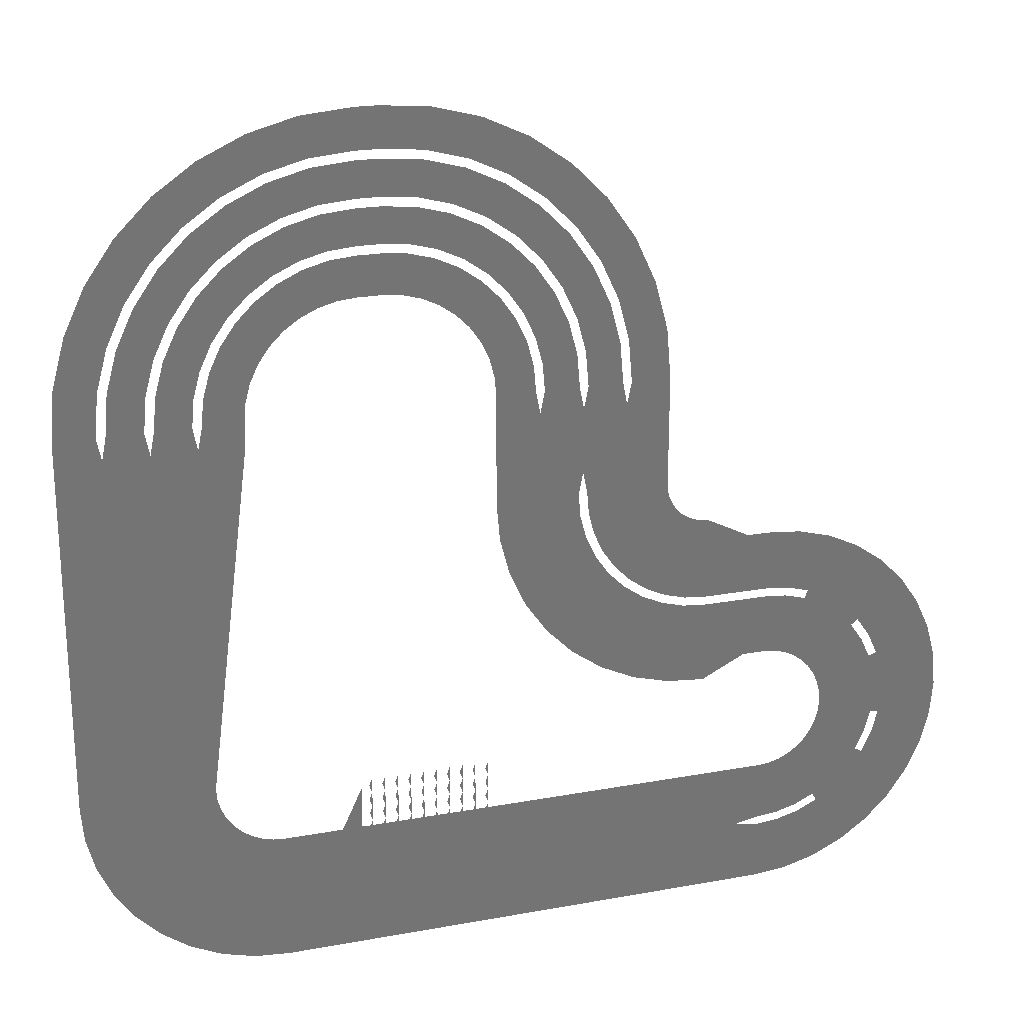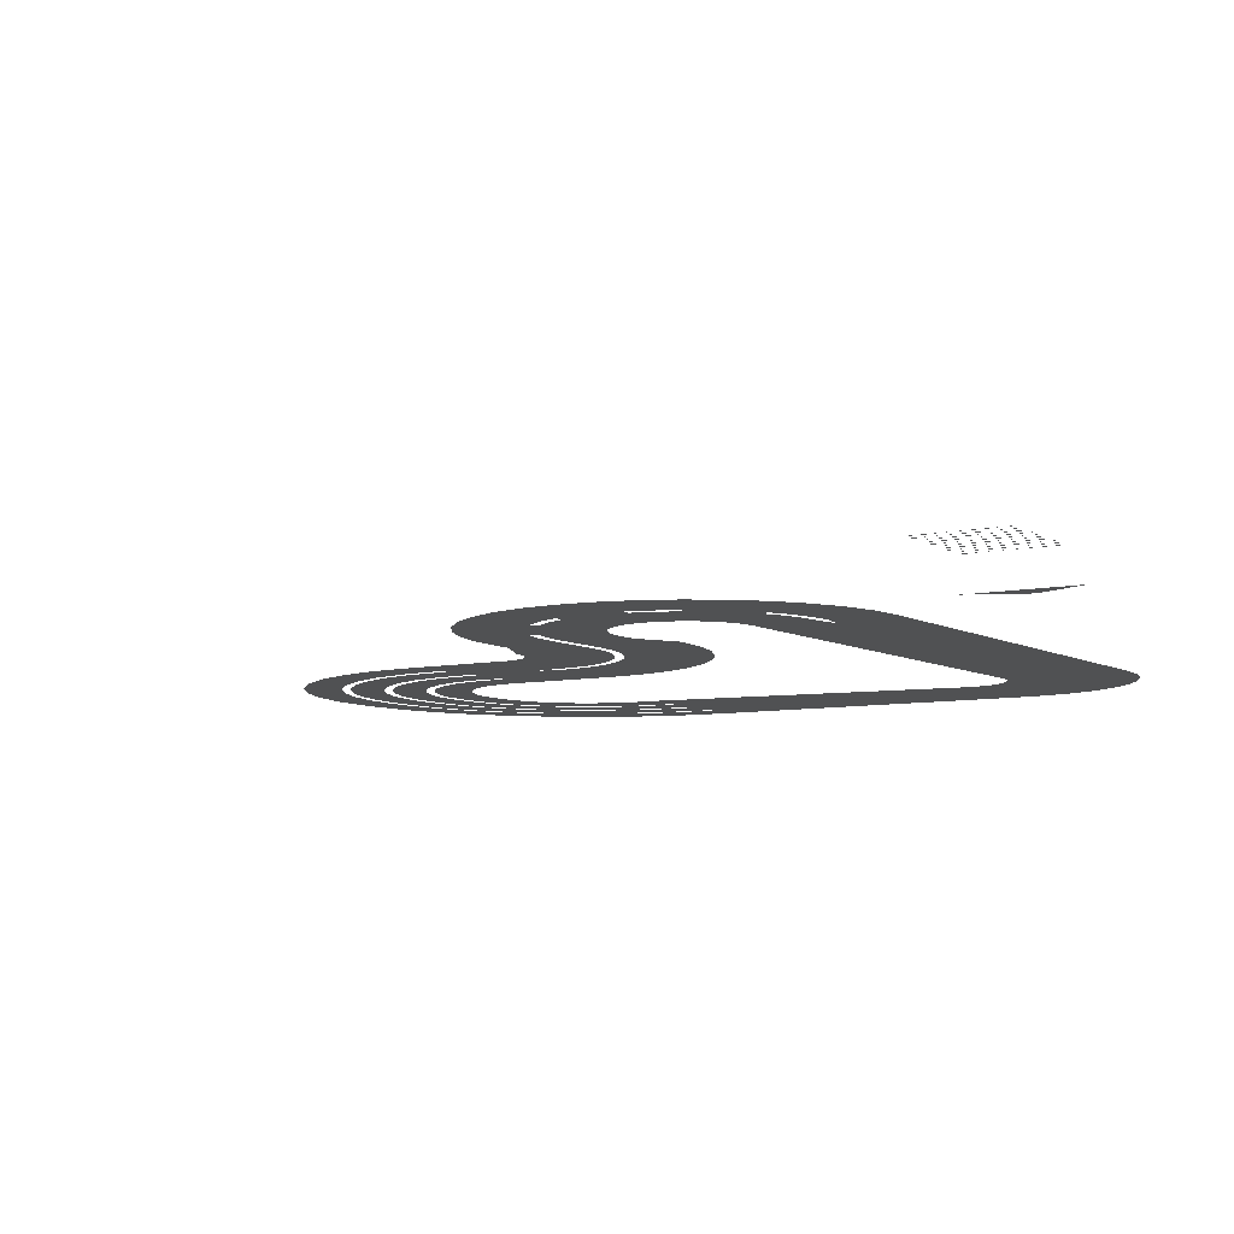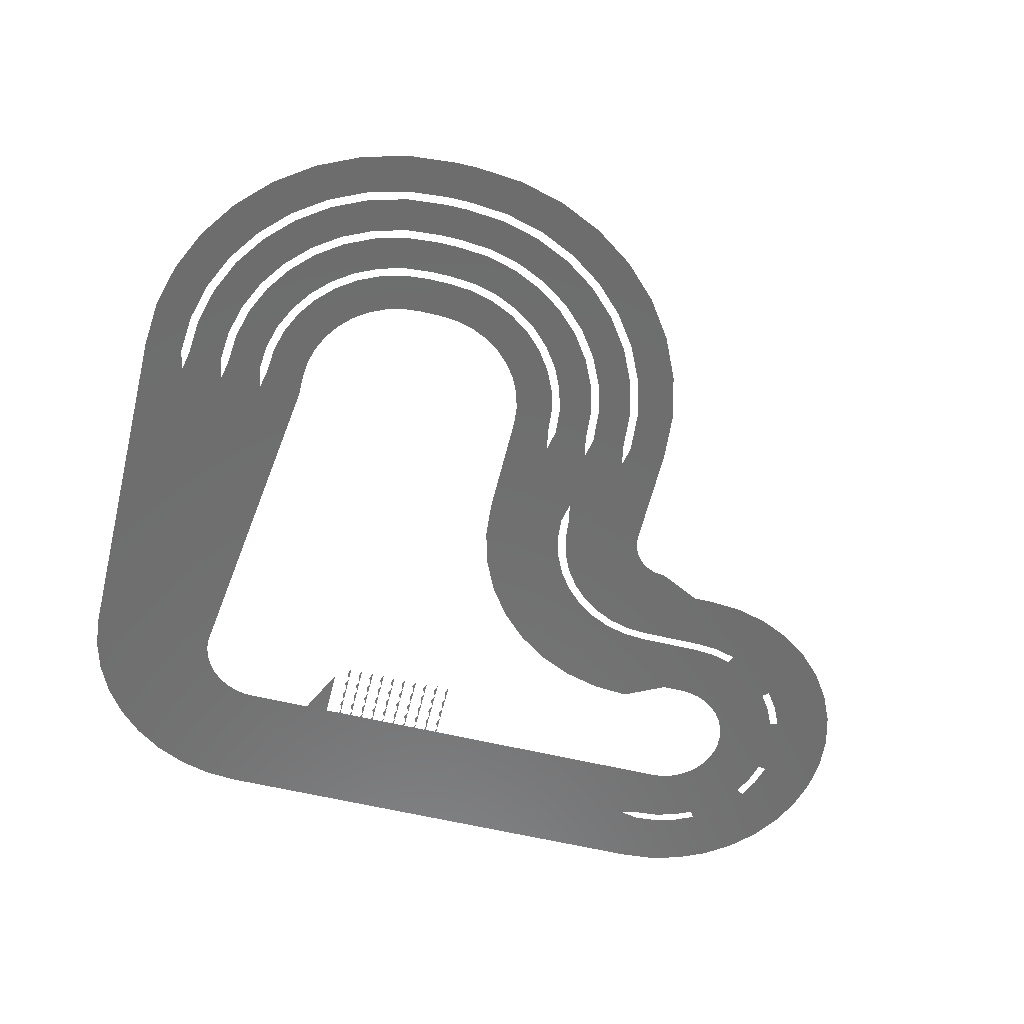
<metadata>
{"format":"stl","ext":"stl","renderer":"f3d","projection":"perspective","resolution":1024,"background":"white","views":[{"elev":22.3,"azim":162.4,"up":"+Y"},{"elev":-7.3,"azim":-57.4,"up":"+Z"},{"elev":-59.7,"azim":166.2,"up":"+Z"}]}
</metadata>
<code>
# stl→obj: 531 verts, 415 faces
v 2.803 -0.6728 3
v 2.89 -0.4436 3
v 2.803 -0.2144 3
v 4.224 -0 2
v 3.36 1.843 2
v 3.36 -1.843 2
v 2.803 1.102 3
v 2.89 1.331 3
v 2.803 1.56 3
v 2.803 -0.2292 3
v 2.89 -0 3
v 2.803 0.2292 3
v 2.803 0.6581 3
v 2.89 0.8873 3
v 2.803 1.116 3
v 2.803 0.2144 3
v 2.89 0.4436 3
v 2.803 0.6728 3
v 2.803 -1.116 3
v 2.89 -0.8873 3
v 2.803 -0.6581 3
v 2.803 -1.56 3
v 2.89 -1.331 3
v 2.803 -1.102 3
v 2.419 -0.6728 3
v 2.506 -0.4436 3
v 2.419 -0.2144 3
v 2.419 1.102 3
v 2.506 1.331 3
v 2.419 1.56 3
v 2.419 -0.2292 3
v 2.506 -0 3
v 2.419 0.2292 3
v 2.419 0.6581 3
v 2.506 0.8873 3
v 2.419 1.116 3
v 2.419 0.2144 3
v 2.506 0.4436 3
v 2.419 0.6728 3
v 2.419 -1.116 3
v 2.506 -0.8873 3
v 2.419 -0.6581 3
v 2.419 -1.56 3
v 2.506 -1.331 3
v 2.419 -1.102 3
v 2.035 -0.6728 3
v 2.122 -0.4436 3
v 2.035 -0.2144 3
v 2.035 1.102 3
v 2.122 1.331 3
v 2.035 1.56 3
v 2.035 -0.2292 3
v 2.122 -0 3
v 2.035 0.2292 3
v 2.035 0.6581 3
v 2.122 0.8873 3
v 2.035 1.116 3
v 2.035 0.2144 3
v 2.122 0.4436 3
v 2.035 0.6728 3
v 2.035 -1.116 3
v 2.122 -0.8873 3
v 2.035 -0.6581 3
v 2.035 -1.56 3
v 2.122 -1.331 3
v 2.035 -1.102 3
v 1.651 -0.6728 3
v 1.738 -0.4436 3
v 1.651 -0.2144 3
v 1.651 1.102 3
v 1.738 1.331 3
v 1.651 1.56 3
v 1.651 -0.2292 3
v 1.738 -0 3
v 1.651 0.2292 3
v 1.651 0.6581 3
v 1.738 0.8873 3
v 1.651 1.116 3
v 1.651 0.2144 3
v 1.738 0.4436 3
v 1.651 0.6728 3
v 1.651 -1.116 3
v 1.738 -0.8873 3
v 1.651 -0.6581 3
v 1.651 -1.56 3
v 1.738 -1.331 3
v 1.651 -1.102 3
v 1.267 -0.6728 3
v 1.354 -0.4436 3
v 1.267 -0.2144 3
v 1.267 1.102 3
v 1.354 1.331 3
v 1.267 1.56 3
v 1.267 -0.2292 3
v 1.354 -0 3
v 1.267 0.2292 3
v 1.267 0.6581 3
v 1.354 0.8873 3
v 1.267 1.116 3
v 1.267 0.2144 3
v 1.354 0.4436 3
v 1.267 0.6728 3
v 1.267 -1.116 3
v 1.354 -0.8873 3
v 1.267 -0.6581 3
v 1.267 -1.56 3
v 1.354 -1.331 3
v 1.267 -1.102 3
v 0.8832 -0.6728 3
v 0.9696 -0.4436 3
v 0.8832 -0.2144 3
v 0.8832 1.102 3
v 0.9696 1.331 3
v 0.8832 1.56 3
v 0.8832 -0.2292 3
v 0.9696 -0 3
v 0.8832 0.2292 3
v 0.8832 0.6581 3
v 0.9696 0.8873 3
v 0.8832 1.116 3
v 0.8832 0.2144 3
v 0.9696 0.4436 3
v 0.8832 0.6728 3
v 0.8832 -1.116 3
v 0.9696 -0.8873 3
v 0.8832 -0.6581 3
v 0.8832 -1.56 3
v 0.9696 -1.331 3
v 0.8832 -1.102 3
v 0.4992 -0.6728 3
v 0.5856 -0.4436 3
v 0.4992 -0.2144 3
v 0.4992 1.102 3
v 0.5856 1.331 3
v 0.4992 1.56 3
v 0.4992 -0.2292 3
v 0.5856 -0 3
v 0.4992 0.2292 3
v 0.4992 0.6581 3
v 0.5856 0.8873 3
v 0.4992 1.116 3
v 0.4992 0.2144 3
v 0.5856 0.4436 3
v 0.4992 0.6728 3
v 0.4992 -1.116 3
v 0.5856 -0.8873 3
v 0.4992 -0.6581 3
v 0.4992 -1.56 3
v 0.5856 -1.331 3
v 0.4992 -1.102 3
v 0.1152 -0.6728 3
v 0.2016 -0.4436 3
v 0.1152 -0.2144 3
v 0.1152 1.102 3
v 0.2016 1.331 3
v 0.1152 1.56 3
v 0.1152 -0.2292 3
v 0.2016 -0 3
v 0.1152 0.2292 3
v 0.1152 0.6581 3
v 0.2016 0.8873 3
v 0.1152 1.116 3
v 0.1152 0.2144 3
v 0.2016 0.4436 3
v 0.1152 0.6728 3
v 0.1152 -1.116 3
v 0.2016 -0.8873 3
v 0.1152 -0.6581 3
v 0.1152 -1.56 3
v 0.2016 -1.331 3
v 0.1152 -1.102 3
v -0.2688 -0.6728 3
v -0.1824 -0.4436 3
v -0.2688 -0.2144 3
v -0.2688 1.102 3
v -0.1824 1.331 3
v -0.2688 1.56 3
v -0.2688 -0.2292 3
v -0.1824 -0 3
v -0.2688 0.2292 3
v -0.2688 0.6581 3
v -0.1824 0.8873 3
v -0.2688 1.116 3
v -0.2688 0.2144 3
v -0.1824 0.4436 3
v -0.2688 0.6728 3
v -0.2688 -1.116 3
v -0.1824 -0.8873 3
v -0.2688 -0.6581 3
v -0.2688 -1.56 3
v -0.1824 -1.331 3
v -0.2688 -1.102 3
v -0.6528 -0.6728 3
v -0.5664 -0.4436 3
v -0.6528 -0.2144 3
v -0.6528 1.102 3
v -0.5664 1.331 3
v -0.6528 1.56 3
v -0.6528 -0.2292 3
v -0.5664 -0 3
v -0.6528 0.2292 3
v -0.6528 0.6581 3
v -0.5664 0.8873 3
v -0.6528 1.116 3
v -0.6528 0.2144 3
v -0.5664 0.4436 3
v -0.6528 0.6728 3
v -0.6528 -1.116 3
v -0.5664 -0.8873 3
v -0.6528 -0.6581 3
v -0.6528 -1.56 3
v -0.5664 -1.331 3
v -0.6528 -1.102 3
v -4.8 -1.8 0
v -4.8 1.8 0
v 6 1.8 0
v 6 -1.8 0
v 6.313 1.827 0
v 6.938 -1.718 0
v 6.616 1.909 0
v 7.847 -1.474 0
v 6.9 2.041 0
v 8.7 -1.077 0
v 7.157 2.221 0
v 9.471 -0.5366 0
v 7.379 2.443 0
v 10.14 0.1289 0
v 7.559 2.7 0
v 10.68 0.9 0
v 7.691 2.984 0
v 11.07 1.753 0
v 7.773 3.287 0
v 11.32 2.662 0
v 7.8 3.6 0
v 11.4 3.6 0
v 11.4 13.8 0
v 11.4 13.2 0
v 10.2 13.2 0
v 10.32 13.8 0
v 10.08 13.8 0
v 9 13.2 0
v 9.12 13.8 0
v 6.6 13.2 0
v 6.6 13.8 0
v 7.68 13.8 0
v 7.8 13.2 0
v 9.036 14.76 0
v 9.982 14.93 0
v 8.88 13.8 0
v 7.92 13.8 0
v 10.22 14.97 0
v 11.28 15.15 0
v 6.554 14.32 0
v 7.618 14.51 0
v 7.854 14.55 0
v 8.8 14.72 0
v 7.659 15.28 0
v 8.562 15.61 0
v 6.419 14.83 0
v 7.434 15.2 0
v 8.787 15.69 0
v 9.689 16.02 0
v 9.915 16.1 0
v 10.93 16.47 0
v 7.341 15.96 0
v 8.173 16.44 0
v 6.198 15.3 0
v 7.133 15.84 0
v 8.38 16.56 0
v 9.212 17.04 0
v 9.42 17.16 0
v 10.35 17.7 0
v 6.909 16.58 0
v 7.645 17.19 0
v 5.898 15.73 0
v 6.725 16.42 0
v 7.829 17.35 0
v 8.564 17.97 0
v 8.748 18.12 0
v 9.575 18.81 0
v 6.377 17.11 0
v 6.994 17.84 0
v 5.528 16.1 0
v 6.223 16.93 0
v 7.148 18.03 0
v 7.765 18.76 0
v 7.92 18.95 0
v 8.614 19.78 0
v 5.76 17.54 0
v 6.24 18.37 0
v 5.1 16.4 0
v 5.64 17.33 0
v 6.36 18.58 0
v 6.84 19.41 0
v 6.96 19.62 0
v 7.5 20.55 0
v 5.078 17.86 0
v 5.406 18.76 0
v 4.626 16.62 0
v 4.995 17.63 0
v 5.488 18.99 0
v 5.816 19.89 0
v 5.898 20.11 0
v 6.268 21.13 0
v 4.35 18.05 0
v 4.517 19 0
v 4.121 16.75 0
v 4.308 17.82 0
v 4.559 19.24 0
v 4.725 20.18 0
v 4.767 20.42 0
v 4.954 21.48 0
v 3.6 18.12 0
v 3.6 19.08 0
v 3.6 16.8 0
v 3.6 17.88 0
v 3.6 19.32 0
v 3.6 20.28 0
v 3.6 20.52 0
v 3.6 21.6 0
v 3 20.28 0
v 3 19.32 0
v 2.041 19.24 0
v 1.875 20.18 0
v 3 21.6 0
v 3 20.52 0
v 1.833 20.42 0
v 1.646 21.48 0
v 3 17.88 0
v 3 16.8 0
v 2.479 16.75 0
v 2.292 17.82 0
v 3 19.08 0
v 3 18.12 0
v 2.25 18.05 0
v 2.083 19 0
v 1.522 17.86 0
v 1.194 18.76 0
v 1.974 16.62 0
v 1.605 17.63 0
v 1.112 18.99 0
v 0.7837 19.89 0
v 0.7016 20.11 0
v 0.3322 21.13 0
v 0.84 17.54 0
v 0.36 18.37 0
v 1.5 16.4 0
v 0.96 17.33 0
v 0.24 18.58 0
v -0.24 19.41 0
v -0.36 19.62 0
v -0.9 20.55 0
v 0.2232 17.11 0
v -0.3939 17.84 0
v 1.072 16.1 0
v 0.3774 16.93 0
v -0.5482 18.03 0
v -1.165 18.76 0
v -1.32 18.95 0
v -2.014 19.78 0
v -0.3093 16.58 0
v -1.045 17.19 0
v 0.7019 15.73 0
v -0.1255 16.42 0
v -1.229 17.35 0
v -1.964 17.97 0
v -2.148 18.12 0
v -2.975 18.81 0
v -0.7412 15.96 0
v -1.573 16.44 0
v 0.4019 15.3 0
v -0.5334 15.84 0
v -1.78 16.56 0
v -2.612 17.04 0
v -2.82 17.16 0
v -3.755 17.7 0
v -1.059 15.28 0
v -1.962 15.61 0
v 0.1809 14.83 0
v -0.8339 15.2 0
v -2.187 15.69 0
v -3.089 16.02 0
v -3.315 16.1 0
v -4.33 16.47 0
v -1.254 14.55 0
v -2.2 14.72 0
v 0.04558 14.32 0
v -1.018 14.51 0
v -2.436 14.76 0
v -3.382 14.93 0
v -3.618 14.97 0
v -4.681 15.15 0
v -1.32 13.8 0
v -2.28 13.8 0
v 0 13.8 0
v -1.08 13.8 0
v -2.52 13.8 0
v -3.48 13.8 0
v -3.72 13.8 0
v -4.8 13.8 0
v -3.6 13.2 0
v -4.8 13.2 0
v -2.4 13.2 0
v -1.2 13.2 0
v -2e-06 13.2 0
v -4.8 10.8 0
v -2.52 10.8 0
v -2.573 10.2 0
v -4.818 10.59 0
v -2e-06 11.4 0
v -2e-06 10.8 0
v -2.28 10.8 0
v -2.4 11.4 0
v -4.8 11.4 0
v -0.09116 9.758 0
v -2.337 10.15 0
v -2.73 9.61 0
v -4.872 10.39 0
v -0.3618 8.748 0
v -2.504 9.528 0
v -2.986 9.06 0
v -4.961 10.2 0
v -0.8039 7.8 0
v -2.778 8.94 0
v -3.334 8.563 0
v -5.081 10.03 0
v -1.404 6.943 0
v -3.15 8.409 0
v -3.763 8.134 0
v -5.229 9.881 0
v -2.143 6.204 0
v -3.609 7.95 0
v -4.26 7.786 0
v -5.4 9.761 0
v -3 5.604 0
v -4.14 7.578 0
v -4.81 7.53 0
v -5.59 9.672 0
v -3.948 5.162 0
v -4.728 7.304 0
v -5.396 7.373 0
v -5.792 9.618 0
v -4.958 4.891 0
v -5.354 7.137 0
v -6 7.32 0
v -6 9.6 0
v -6 4.8 0
v -6 7.08 0
v -7.2 7.32 0
v -7.2 9 0
v -7.2 5.4 0
v -7.2 7.08 0
v -7.8 7.32 0
v -7.8 9 0
v -7.8 5.4 0
v -7.8 7.08 0
v -8.446 7.263 0
v -8.738 8.918 0
v -8.113 5.373 0
v -8.404 7.027 0
v -9.072 7.096 0
v -9.647 8.674 0
v -8.416 5.291 0
v -8.99 6.87 0
v -9.66 6.822 0
v -10.5 8.277 0
v -8.7 5.159 0
v -9.54 6.614 0
v -10.19 6.45 0
v -11.27 7.737 0
v -8.957 4.979 0
v -10.04 6.266 0
v -10.65 5.991 0
v -11.94 7.071 0
v -9.179 4.757 0
v -10.47 5.837 0
v -11.02 5.46 0
v -12.48 6.3 0
v -9.359 4.5 0
v -10.81 5.34 0
v -11.3 4.872 0
v -12.87 5.447 0
v -9.491 4.216 0
v -11.07 4.79 0
v -11.46 4.246 0
v -13.12 4.538 0
v -9.573 3.913 0
v -11.23 4.204 0
v -11.52 3.6 0
v -13.2 3.6 0
v -9.6 3.6 0
v -11.28 3.6 0
v -11.46 2.954 0
v -13.12 2.662 0
v -9.573 3.287 0
v -11.23 2.996 0
v -11.3 2.328 0
v -12.87 1.753 0
v -9.491 2.984 0
v -11.07 2.41 0
v -11.02 1.74 0
v -12.48 0.9 0
v -9.359 2.7 0
v -10.81 1.86 0
v -10.65 1.209 0
v -11.94 0.129 0
v -9.179 2.443 0
v -10.47 1.363 0
v -10.19 0.7503 0
v -11.27 -0.5366 0
v -8.957 2.221 0
v -10.04 0.9342 0
v -9.66 0.3784 0
v -10.5 -1.077 0
v -8.7 2.041 0
v -9.54 0.5862 0
v -9.072 0.1043 0
v -9.647 -1.474 0
v -8.416 1.909 0
v -8.99 0.3299 0
v -8.446 -0.06349 0
v -8.738 -1.718 0
v -8.113 1.827 0
v -8.404 0.1729 0
v -7.8 -0.12 0
v -7.8 -1.8 0
v -7.8 1.8 0
v -7.8 0.12 0
v -7.2 1.8 0
v -7.2 0 0
v -7.2 -1.8 0
f 1 2 3
f 4 5 6
f 7 8 9
f 10 11 12
f 13 14 15
f 16 17 18
f 19 20 21
f 22 23 24
f 25 26 27
f 28 29 30
f 31 32 33
f 34 35 36
f 37 38 39
f 40 41 42
f 43 44 45
f 46 47 48
f 49 50 51
f 52 53 54
f 55 56 57
f 58 59 60
f 61 62 63
f 64 65 66
f 67 68 69
f 70 71 72
f 73 74 75
f 76 77 78
f 79 80 81
f 82 83 84
f 85 86 87
f 88 89 90
f 91 92 93
f 94 95 96
f 97 98 99
f 100 101 102
f 103 104 105
f 106 107 108
f 109 110 111
f 112 113 114
f 115 116 117
f 118 119 120
f 121 122 123
f 124 125 126
f 127 128 129
f 130 131 132
f 133 134 135
f 136 137 138
f 139 140 141
f 142 143 144
f 145 146 147
f 148 149 150
f 151 152 153
f 154 155 156
f 157 158 159
f 160 161 162
f 163 164 165
f 166 167 168
f 169 170 171
f 172 173 174
f 175 176 177
f 178 179 180
f 181 182 183
f 184 185 186
f 187 188 189
f 190 191 192
f 193 194 195
f 196 197 198
f 199 200 201
f 202 203 204
f 205 206 207
f 208 209 210
f 211 212 213
f 214 215 216
f 216 217 214
f 217 216 218
f 218 219 217
f 219 218 220
f 220 221 219
f 221 220 222
f 222 223 221
f 223 222 224
f 224 225 223
f 225 224 226
f 226 227 225
f 227 226 228
f 228 229 227
f 229 228 230
f 230 231 229
f 231 230 232
f 232 233 231
f 233 232 234
f 234 235 233
f 236 237 238
f 238 239 236
f 240 238 241
f 241 242 240
f 243 244 245
f 245 246 243
f 240 242 247
f 247 248 240
f 249 241 246
f 246 250 249
f 236 239 251
f 251 252 236
f 243 246 241
f 234 243 241
f 234 241 238
f 235 238 237
f 235 234 238
f 245 244 253
f 253 254 245
f 249 250 255
f 255 256 249
f 256 255 257
f 257 258 256
f 254 253 259
f 259 260 254
f 248 247 261
f 261 262 248
f 252 251 263
f 263 264 252
f 258 257 265
f 265 266 258
f 260 259 267
f 267 268 260
f 262 261 269
f 269 270 262
f 264 263 271
f 271 272 264
f 266 265 273
f 273 274 266
f 268 267 275
f 275 276 268
f 270 269 277
f 277 278 270
f 272 271 279
f 279 280 272
f 274 273 281
f 281 282 274
f 276 275 283
f 283 284 276
f 278 277 285
f 285 286 278
f 280 279 287
f 287 288 280
f 282 281 289
f 289 290 282
f 284 283 291
f 291 292 284
f 286 285 293
f 293 294 286
f 288 287 295
f 295 296 288
f 290 289 297
f 297 298 290
f 292 291 299
f 299 300 292
f 294 293 301
f 301 302 294
f 296 295 303
f 303 304 296
f 298 297 305
f 305 306 298
f 300 299 307
f 307 308 300
f 302 301 309
f 309 310 302
f 304 303 311
f 311 312 304
f 306 305 313
f 313 314 306
f 308 307 315
f 315 316 308
f 310 309 317
f 317 318 310
f 312 311 319
f 319 320 312
f 321 322 323
f 323 324 321
f 325 326 327
f 327 328 325
f 329 330 331
f 331 332 329
f 333 334 335
f 335 336 333
f 336 335 337
f 337 338 336
f 332 331 339
f 339 340 332
f 324 323 341
f 341 342 324
f 328 327 343
f 343 344 328
f 338 337 345
f 345 346 338
f 340 339 347
f 347 348 340
f 342 341 349
f 349 350 342
f 344 343 351
f 351 352 344
f 346 345 353
f 353 354 346
f 348 347 355
f 355 356 348
f 350 349 357
f 357 358 350
f 352 351 359
f 359 360 352
f 354 353 361
f 361 362 354
f 356 355 363
f 363 364 356
f 358 357 365
f 365 366 358
f 360 359 367
f 367 368 360
f 362 361 369
f 369 370 362
f 364 363 371
f 371 372 364
f 366 365 373
f 373 374 366
f 368 367 375
f 375 376 368
f 370 369 377
f 377 378 370
f 372 371 379
f 379 380 372
f 374 373 381
f 381 382 374
f 376 375 383
f 383 384 376
f 378 377 385
f 385 386 378
f 380 379 387
f 387 388 380
f 382 381 389
f 389 390 382
f 384 383 391
f 391 392 384
f 386 385 393
f 393 394 386
f 388 387 395
f 395 396 388
f 390 389 397
f 397 398 390
f 392 391 399
f 399 400 392
f 316 315 330
f 330 329 316
f 313 334 333
f 333 314 313
f 317 322 321
f 321 318 317
f 319 326 325
f 325 320 319
f 400 399 401
f 401 402 400
f 397 403 401
f 401 398 397
f 394 393 404
f 404 403 394
f 395 405 404
f 404 396 395
f 406 407 408
f 408 409 406
f 410 411 412
f 412 413 410
f 413 407 406
f 406 414 413
f 402 401 403
f 414 402 403
f 414 403 404
f 405 410 404
f 410 413 404
f 413 414 404
f 412 411 415
f 415 416 412
f 409 408 417
f 417 418 409
f 416 415 419
f 419 420 416
f 418 417 421
f 421 422 418
f 420 419 423
f 423 424 420
f 422 421 425
f 425 426 422
f 424 423 427
f 427 428 424
f 426 425 429
f 429 430 426
f 428 427 431
f 431 432 428
f 430 429 433
f 433 434 430
f 432 431 435
f 435 436 432
f 434 433 437
f 437 438 434
f 436 435 439
f 439 440 436
f 438 437 441
f 441 442 438
f 440 439 443
f 443 444 440
f 442 441 445
f 445 446 442
f 444 443 447
f 447 448 444
f 446 445 449
f 449 450 446
f 448 447 451
f 451 452 448
f 450 449 453
f 453 454 450
f 452 451 455
f 455 456 452
f 454 453 457
f 457 458 454
f 456 455 459
f 459 460 456
f 458 457 461
f 461 462 458
f 460 459 463
f 463 464 460
f 462 461 465
f 465 466 462
f 464 463 467
f 467 468 464
f 466 465 469
f 469 470 466
f 468 467 471
f 471 472 468
f 470 469 473
f 473 474 470
f 472 471 475
f 475 476 472
f 474 473 477
f 477 478 474
f 476 475 479
f 479 480 476
f 478 477 481
f 481 482 478
f 480 479 483
f 483 484 480
f 482 481 485
f 485 486 482
f 484 483 487
f 487 488 484
f 486 485 489
f 489 490 486
f 488 487 491
f 491 492 488
f 490 489 493
f 493 494 490
f 492 491 495
f 495 496 492
f 494 493 497
f 497 498 494
f 496 495 499
f 499 500 496
f 498 497 501
f 501 502 498
f 500 499 503
f 503 504 500
f 502 501 505
f 505 506 502
f 504 503 507
f 507 508 504
f 506 505 509
f 509 510 506
f 508 507 511
f 511 512 508
f 510 509 513
f 513 514 510
f 512 511 515
f 515 516 512
f 514 513 517
f 517 518 514
f 516 515 519
f 519 520 516
f 518 517 521
f 521 522 518
f 520 519 523
f 523 524 520
f 522 521 525
f 525 526 522
f 524 523 527
f 527 528 524
f 485 488 492
f 492 489 485
f 481 484 488
f 488 485 481
f 489 492 496
f 496 493 489
f 461 464 468
f 468 465 461
f 465 468 472
f 472 469 465
f 469 472 476
f 476 473 469
f 501 504 508
f 508 505 501
f 505 508 512
f 512 509 505
f 509 512 516
f 516 513 509
f 214 529 215
f 214 530 529
f 214 531 530
f 528 527 529
f 529 530 528
f 526 525 530
f 530 531 526

</code>
